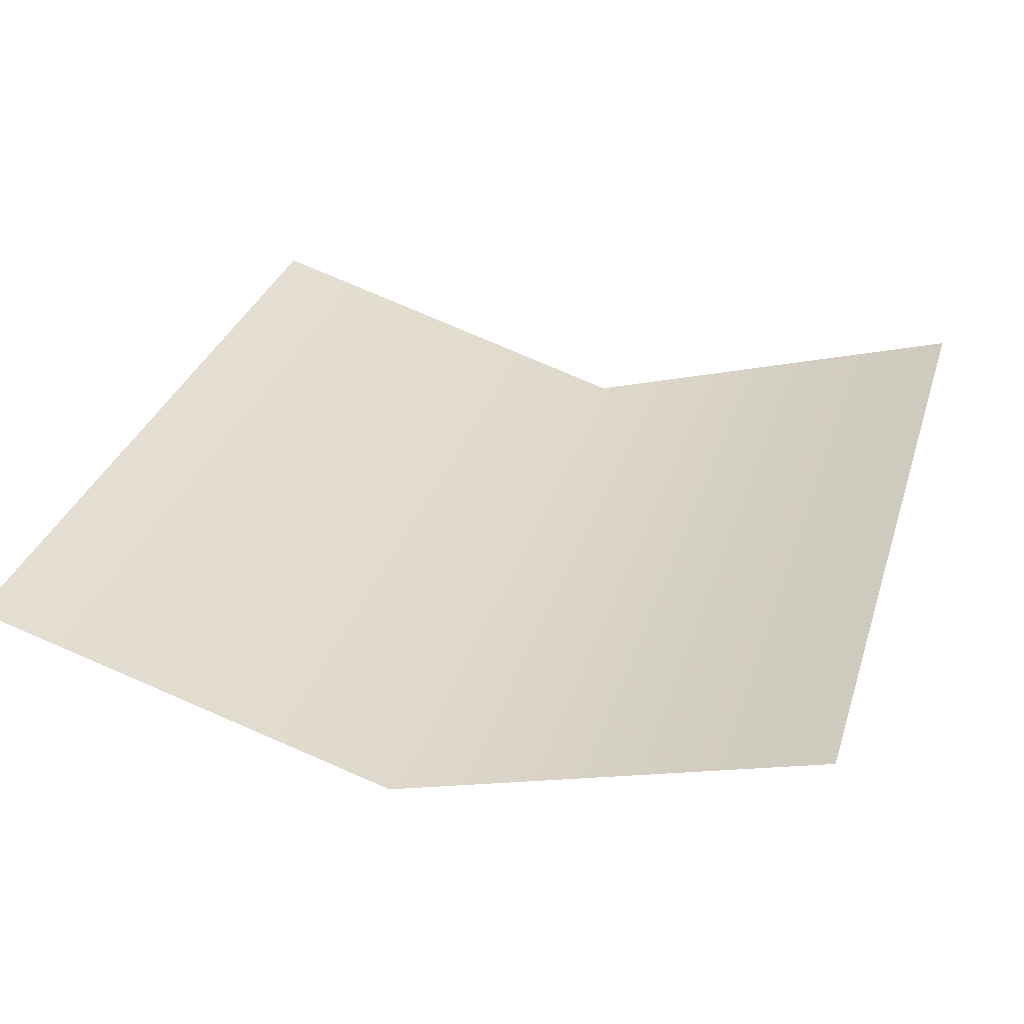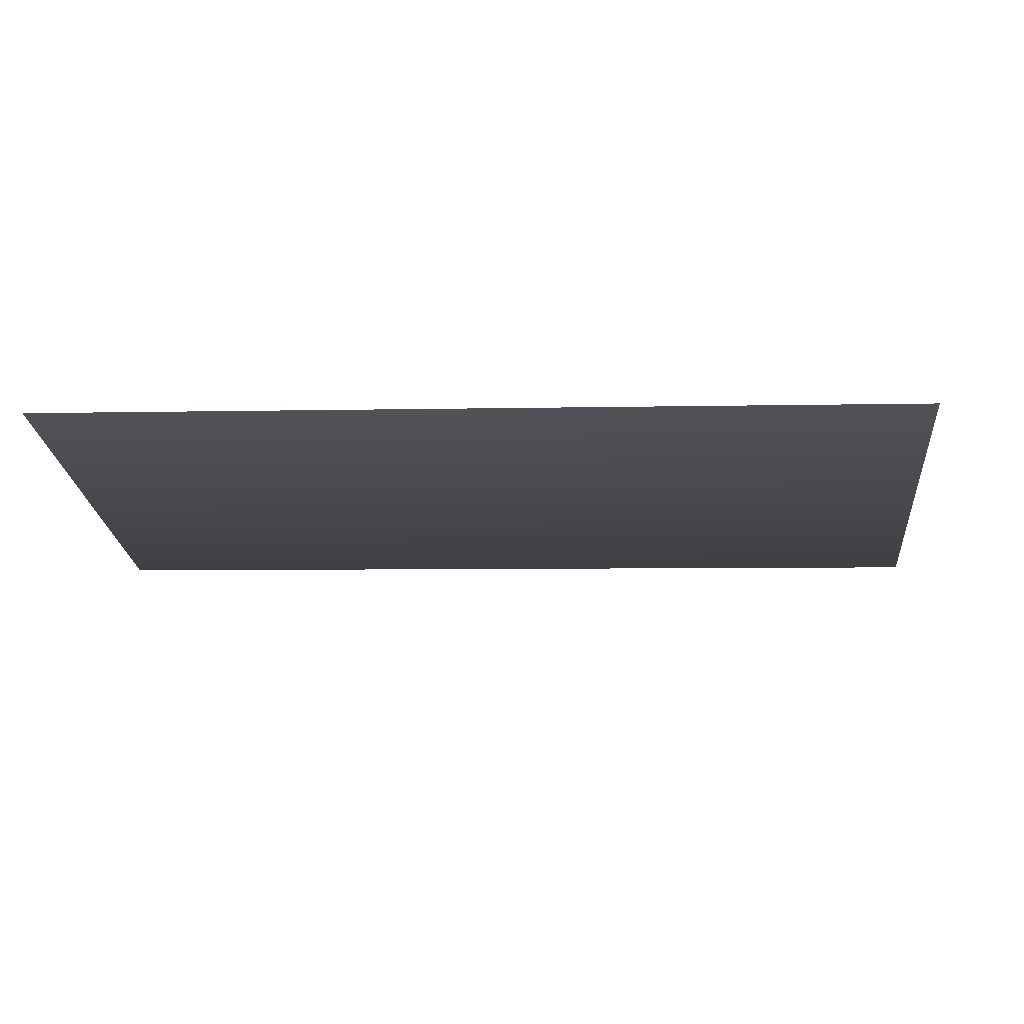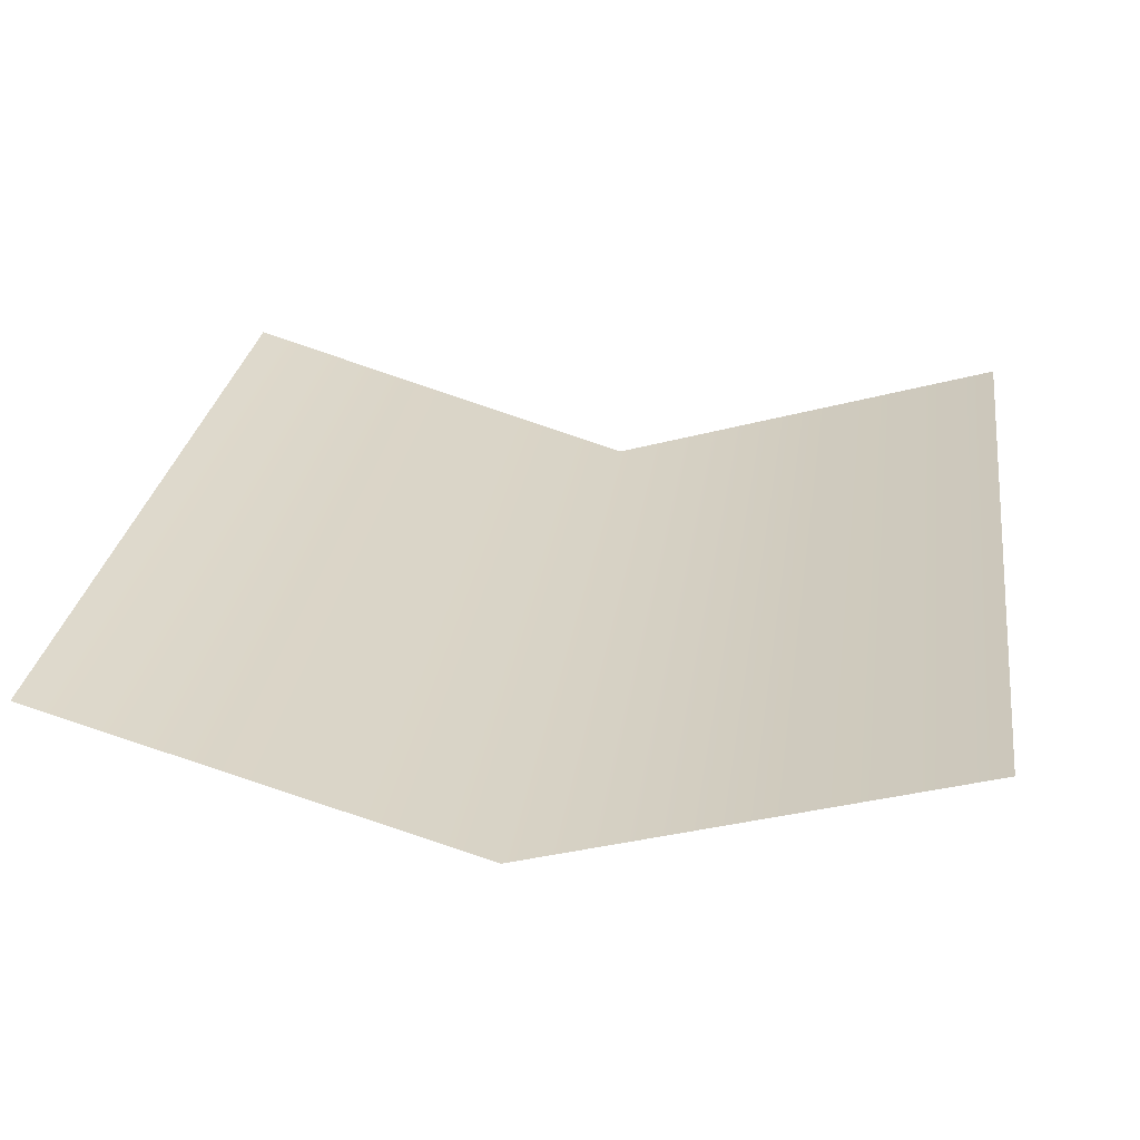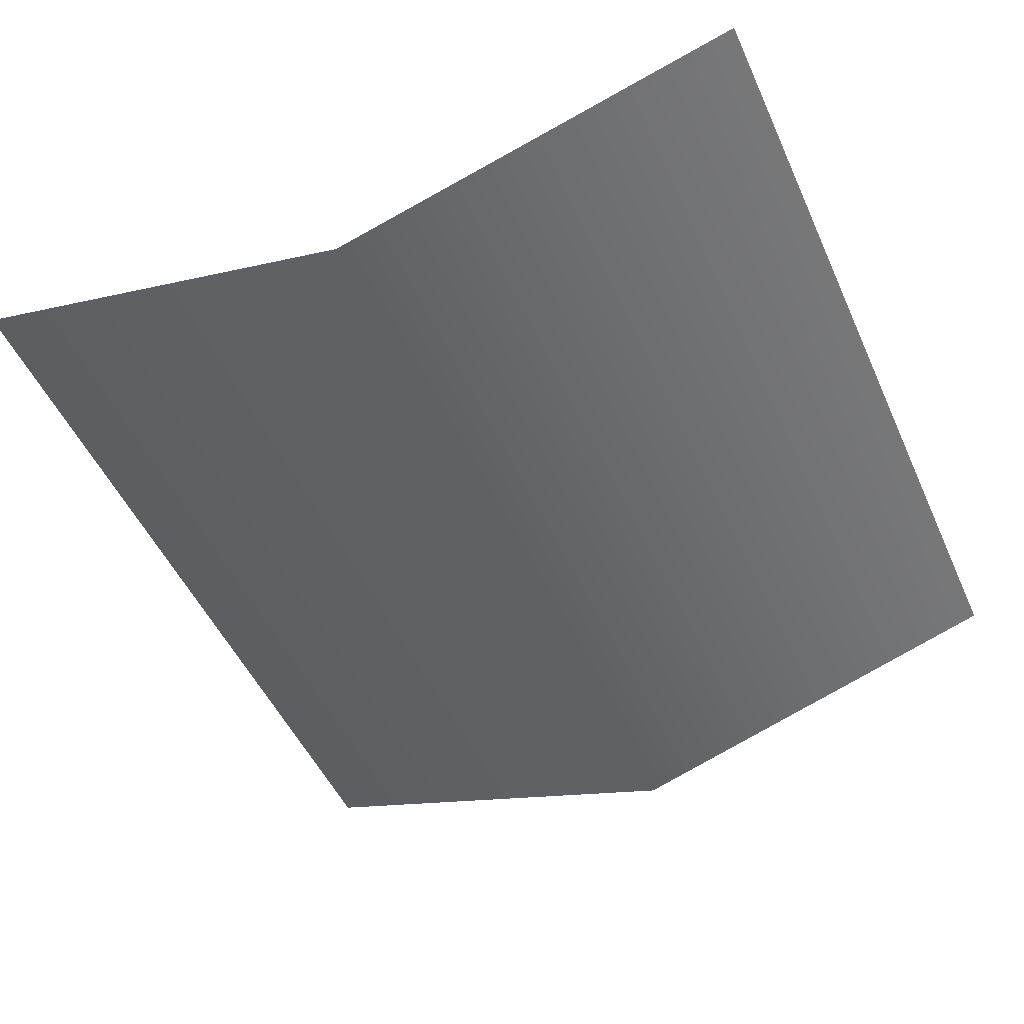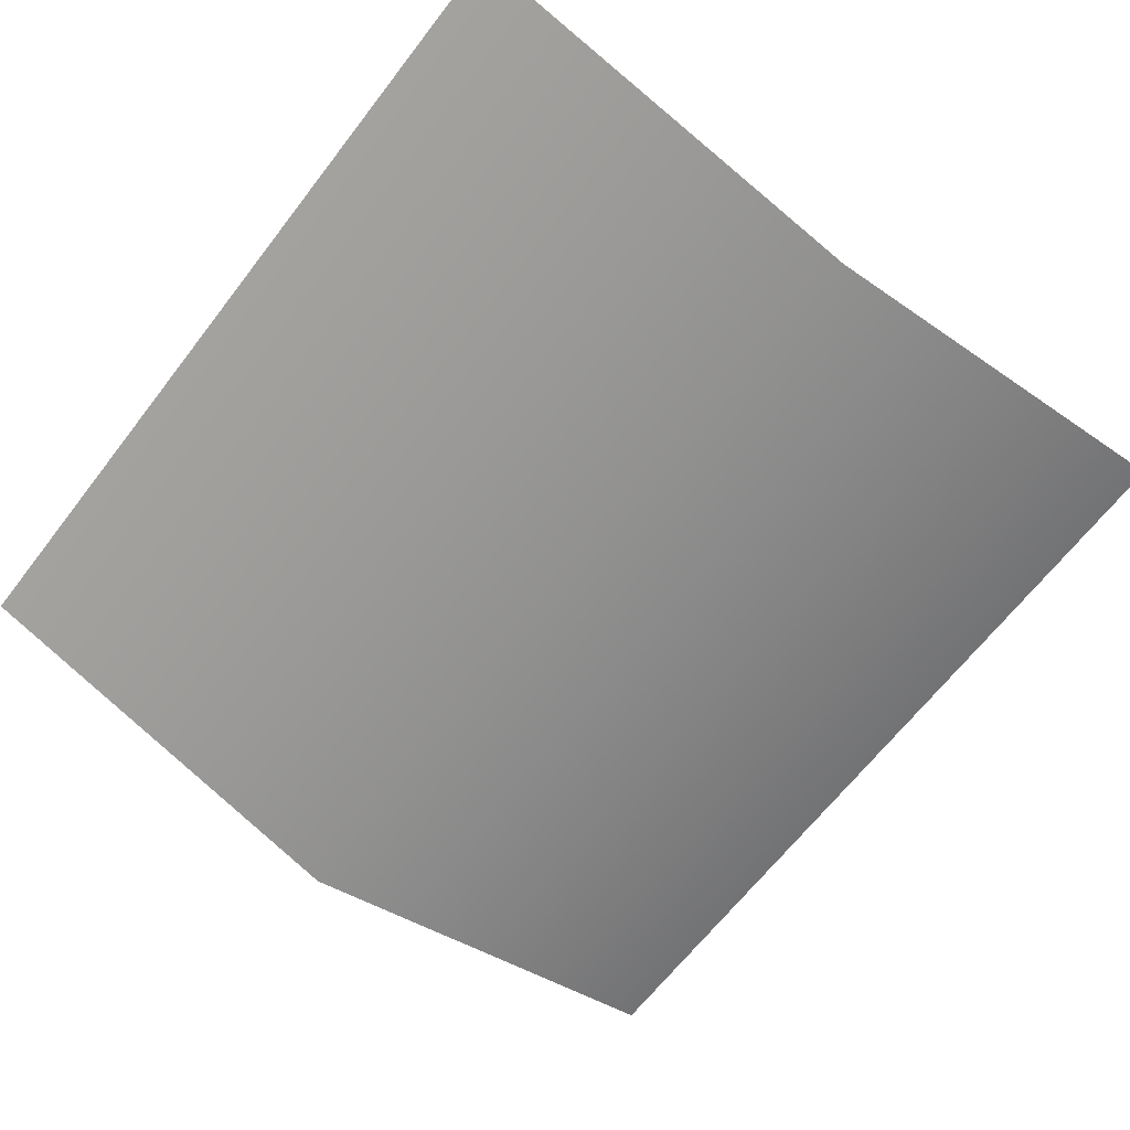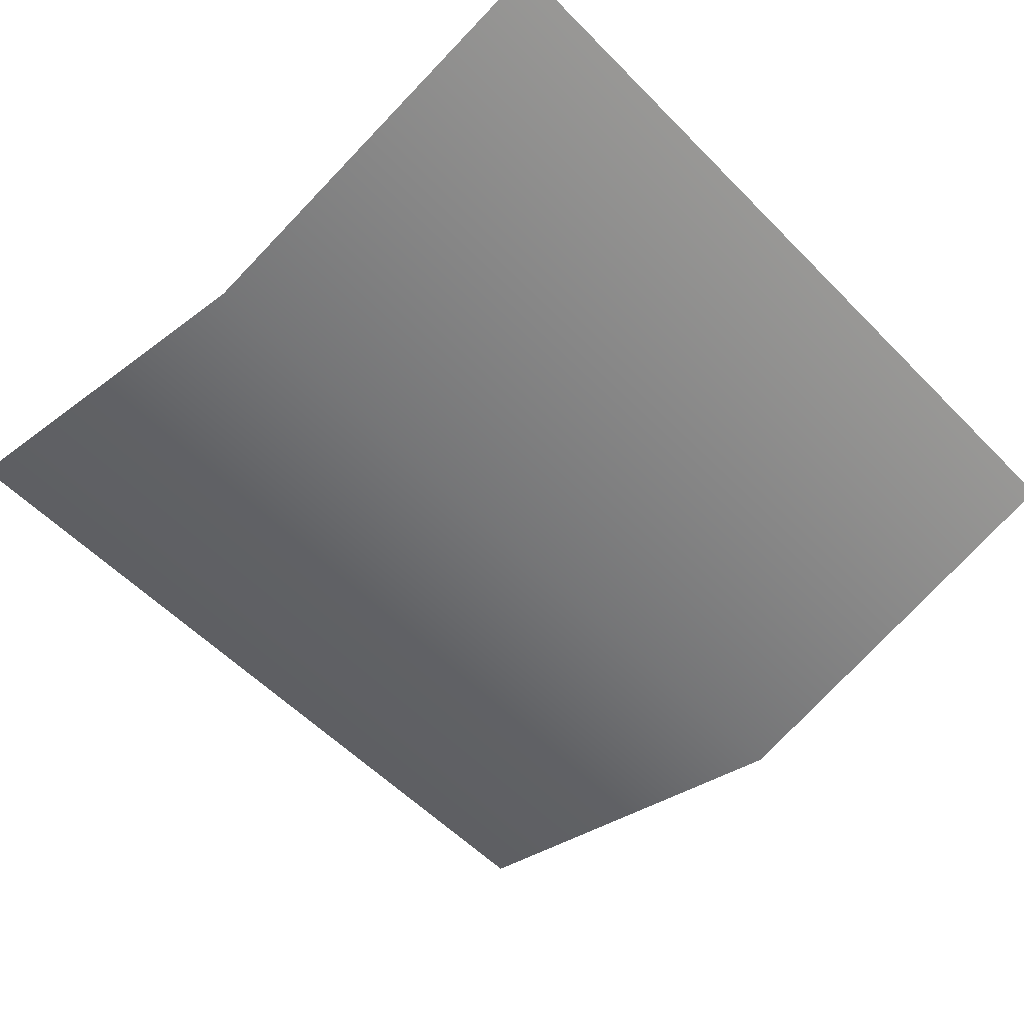
<metadata>
{"format":"obj","ext":"obj","renderer":"f3d","projection":"perspective","resolution":1024,"background":"white","views":[{"elev":31.9,"azim":-163.7,"up":"+Y"},{"elev":-4.3,"azim":-85.1,"up":"+Y"},{"elev":27.8,"azim":-172.0,"up":"+Y"},{"elev":-50.2,"azim":-156.1,"up":"+Y"},{"elev":-65.8,"azim":-37.7,"up":"+Y"},{"elev":-56.6,"azim":43.6,"up":"+Y"}]}
</metadata>
<code>
o image1
v -0.5 0.1497 0.5
v -0.5 0.1497 -0.5
v -0.5 0.1502 -0.5
v -0.5 0.1502 0.5
v 0.5 0.1497 0.5
v 0.5 0.1497 -0.5
v 0.5 0.1502 -0.5
v 0.5 0.1502 0.5
v 0 0.00025 0.5
v 0 0.00025 -0.5
v 0 -0.00025 -0.5
v 0 -0.00025 0.5
g image1_default
f 1 12 5 8 9 4
f 3 10 7 6 11 2
f 1 4 3 2
f 6 7 8 5
g image1_image
f 2 11 12 1
f 4 9 10 3
f 5 12 11 6
f 7 10 9 8

</code>
